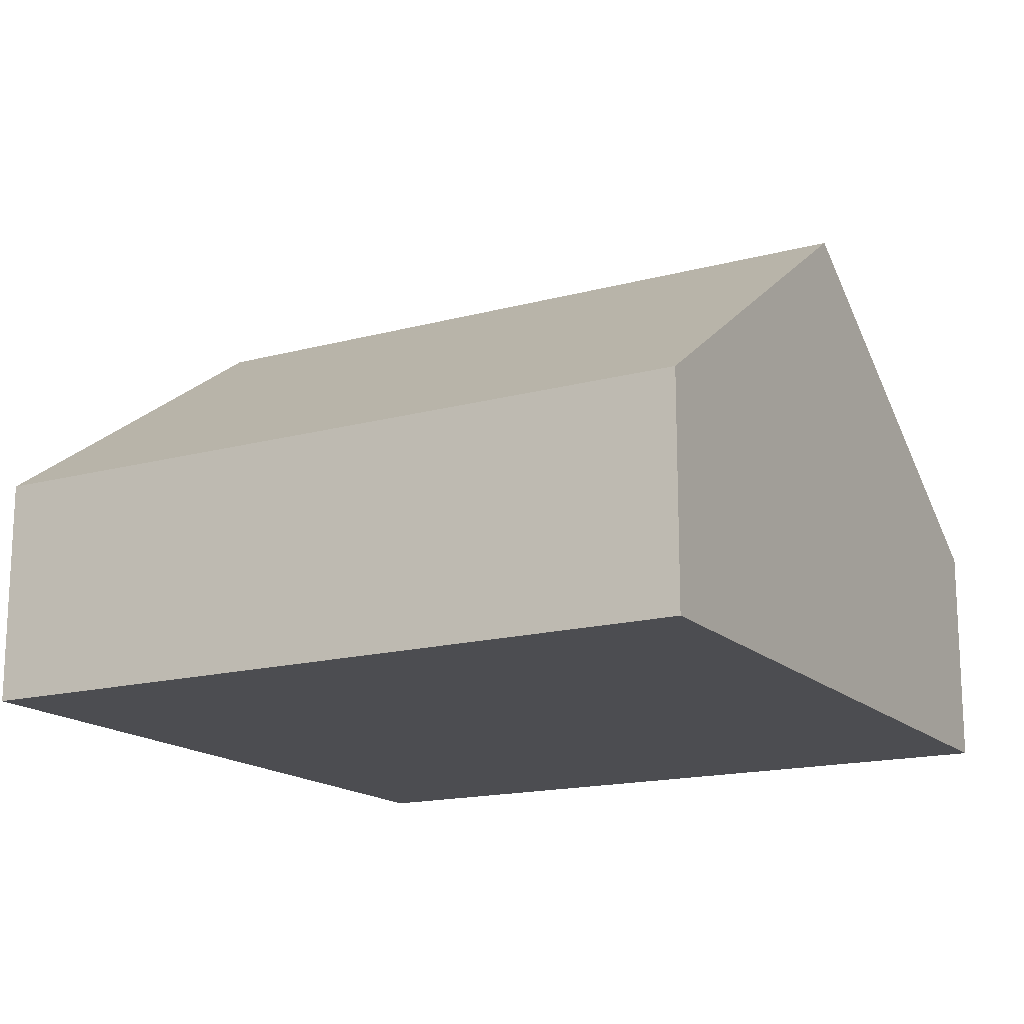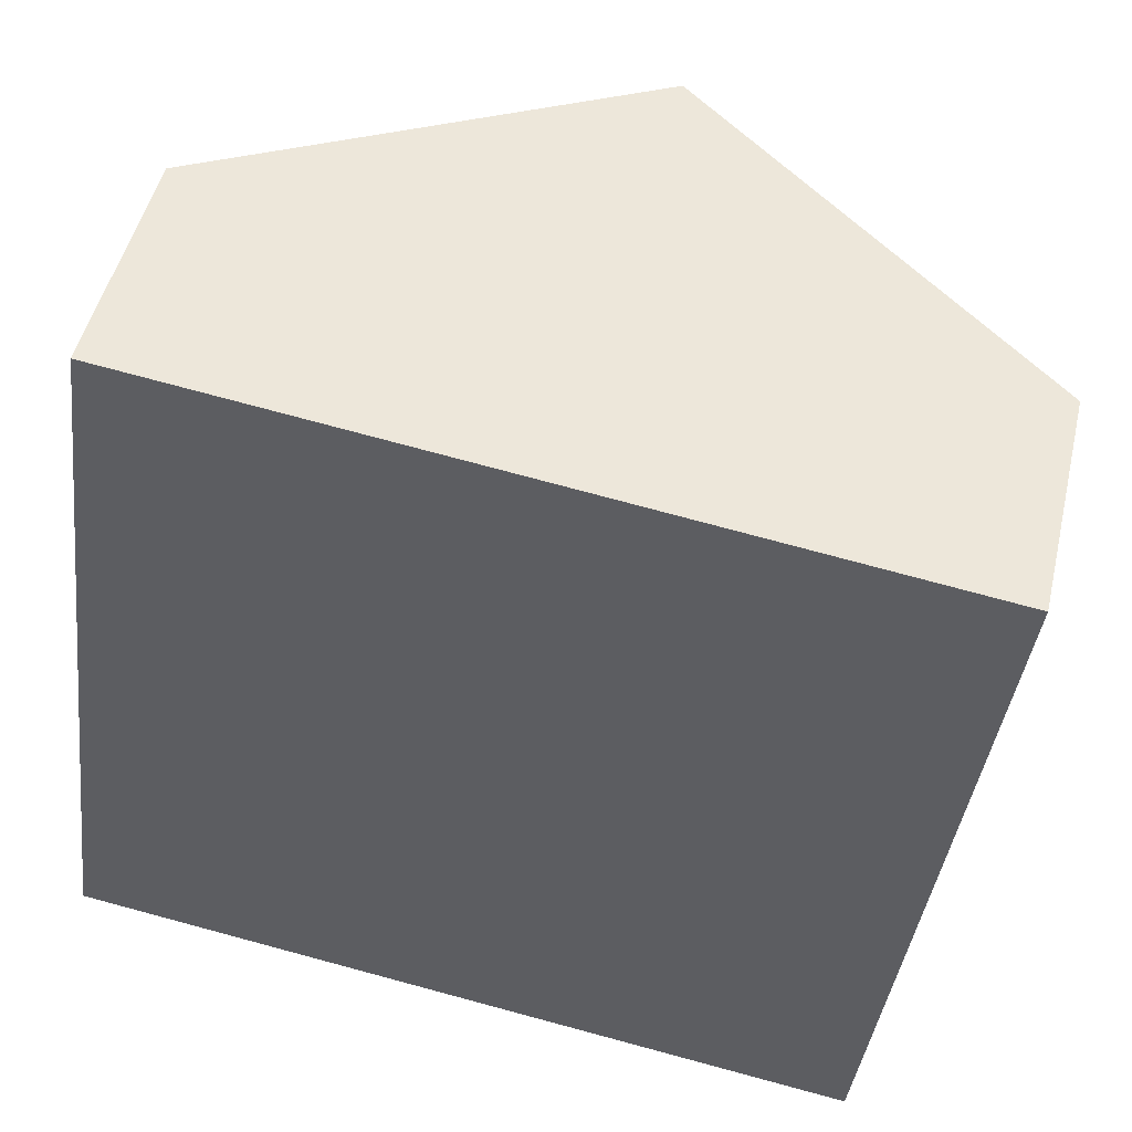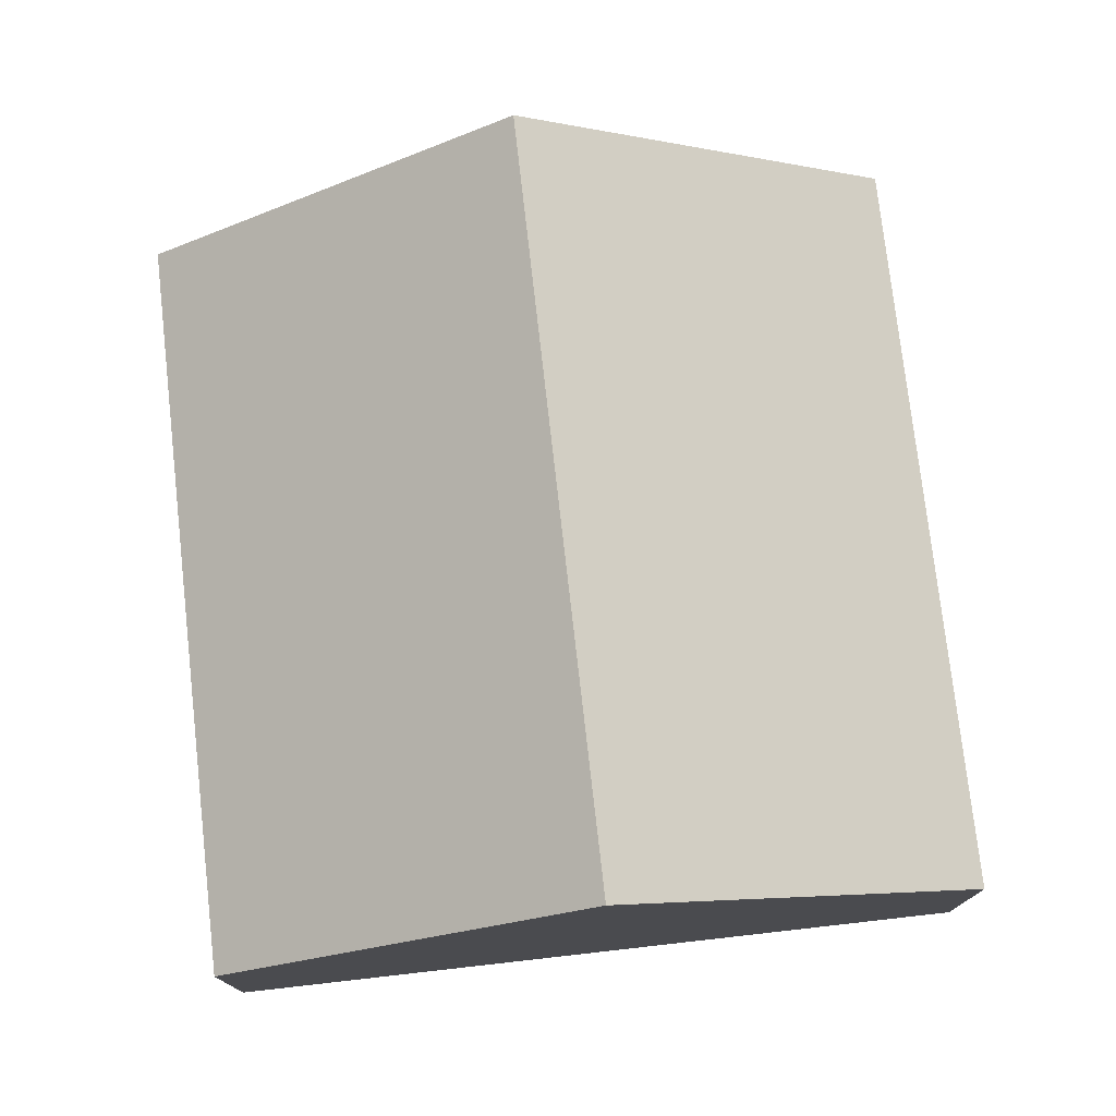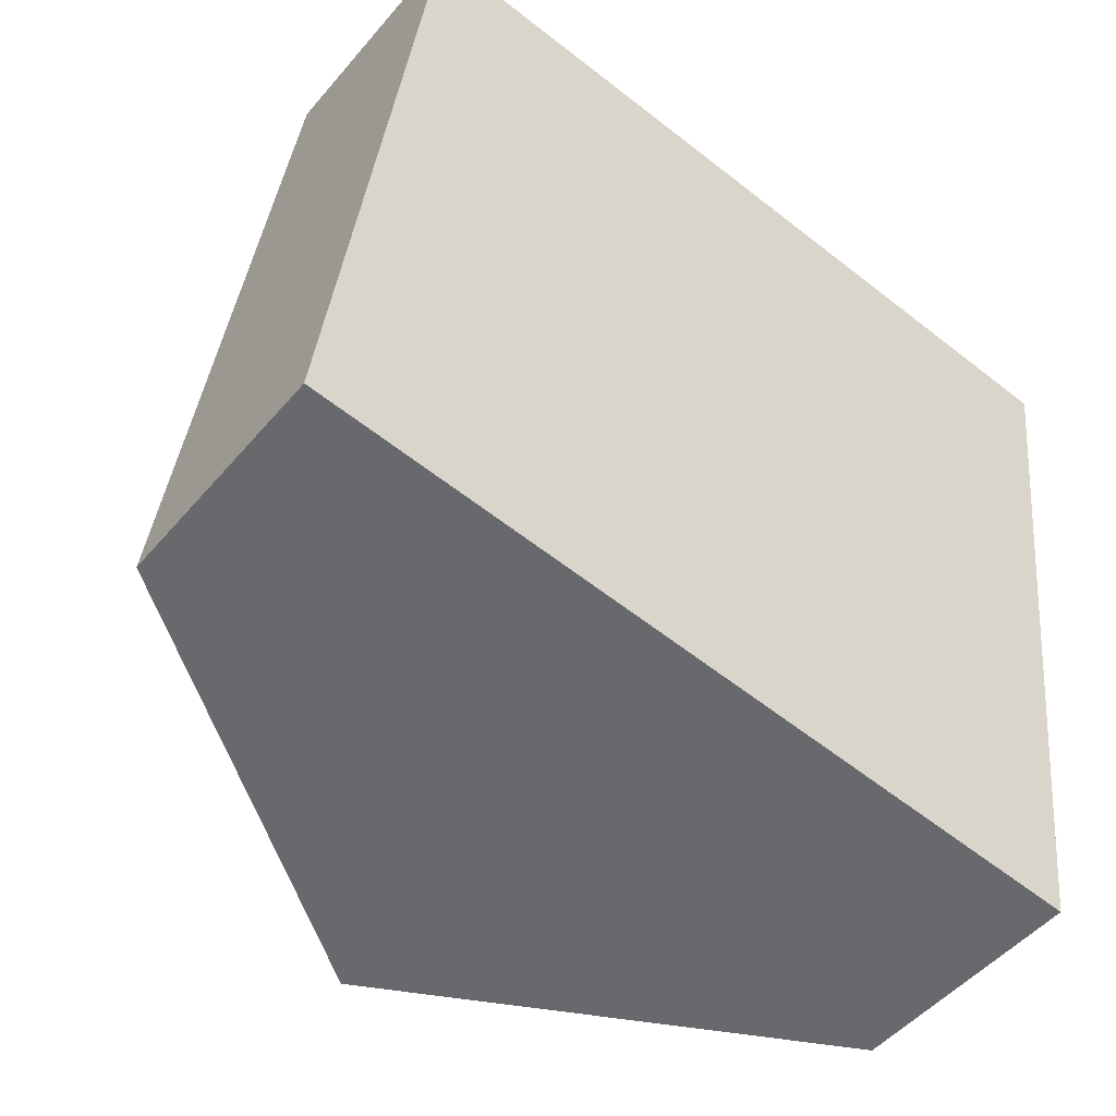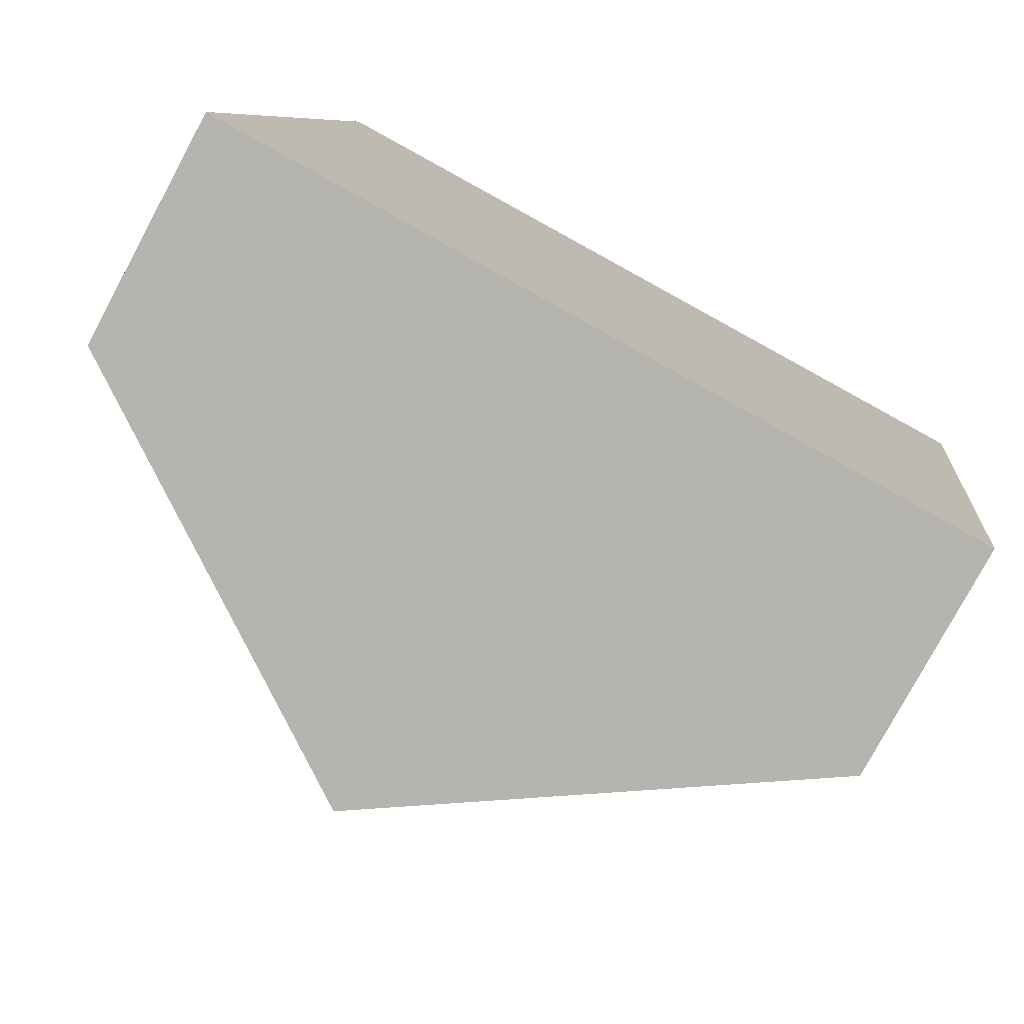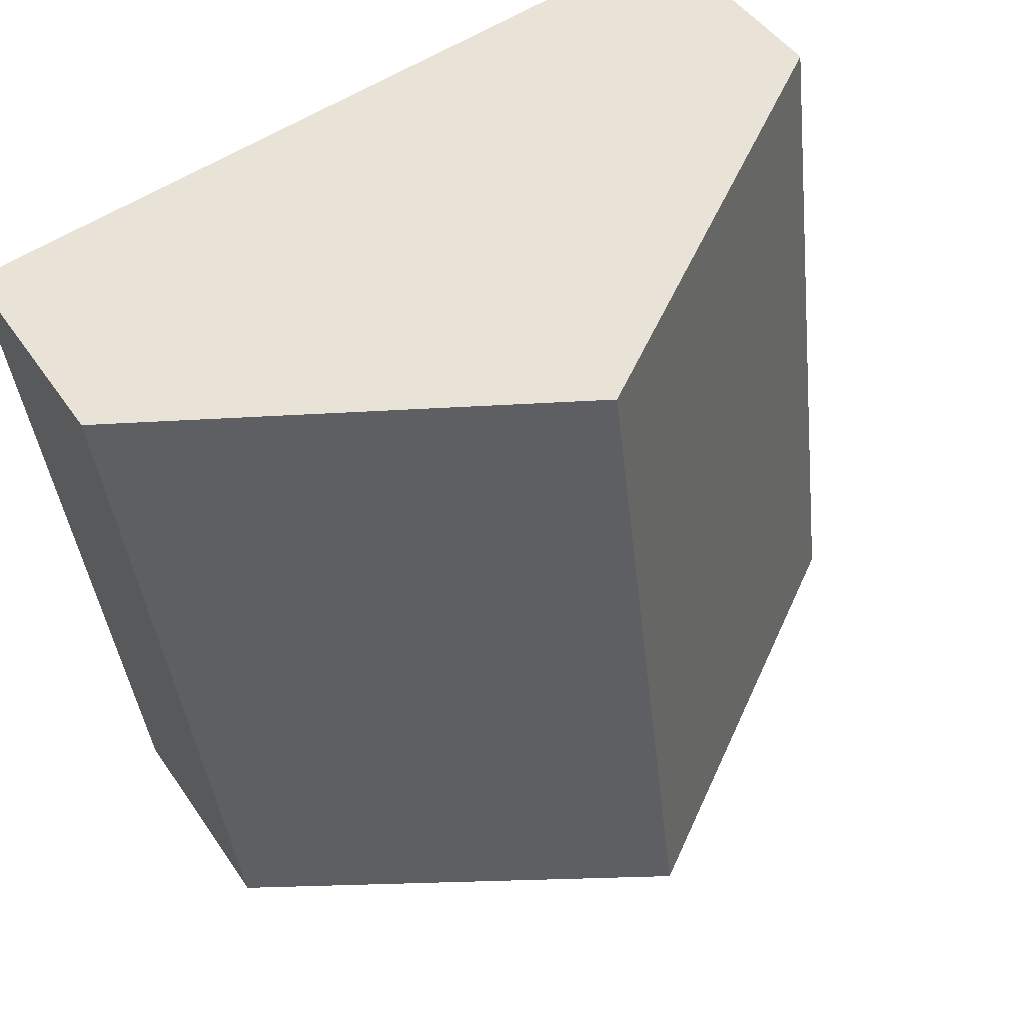
<metadata>
{"format":"obj","ext":"obj","renderer":"f3d","projection":"perspective","resolution":1024,"background":"white","views":[{"elev":-16.2,"azim":-53.6,"up":"+Y"},{"elev":48.7,"azim":13.1,"up":"+Z"},{"elev":76.1,"azim":0.8,"up":"+Y"},{"elev":-48.9,"azim":-38.2,"up":"+Z"},{"elev":-78.2,"azim":-28.3,"up":"+Z"},{"elev":46.0,"azim":148.0,"up":"+Z"}]}
</metadata>
<code>
v  3.497 1.048 -0.444
v  2.189 2.243 3.246
v  3.938 1.048 3.024
v  1.748 2.243 -0.222
v  0 1.049 6.423e-17
v  0.44 1.048 3.468
v  0 0 0
v  1.748 1.359e-17 -0.222
v  3.497 2.719e-17 -0.444
v  0.44 -2.124e-16 3.468
v  2.189 -1.988e-16 3.246
v  3.938 -1.852e-16 3.024
g defaultobject
f 1 2 3
f 2 1 4
f 5 2 4
f 2 5 6
f 4 7 5
f 7 4 1
f 7 1 8
f 8 1 9
f 7 6 5
f 6 7 10
f 10 2 6
f 2 10 11
f 2 11 3
f 3 11 12
f 12 1 3
f 1 12 9
f 8 10 7
f 10 8 9
f 10 9 12
f 10 12 11

</code>
